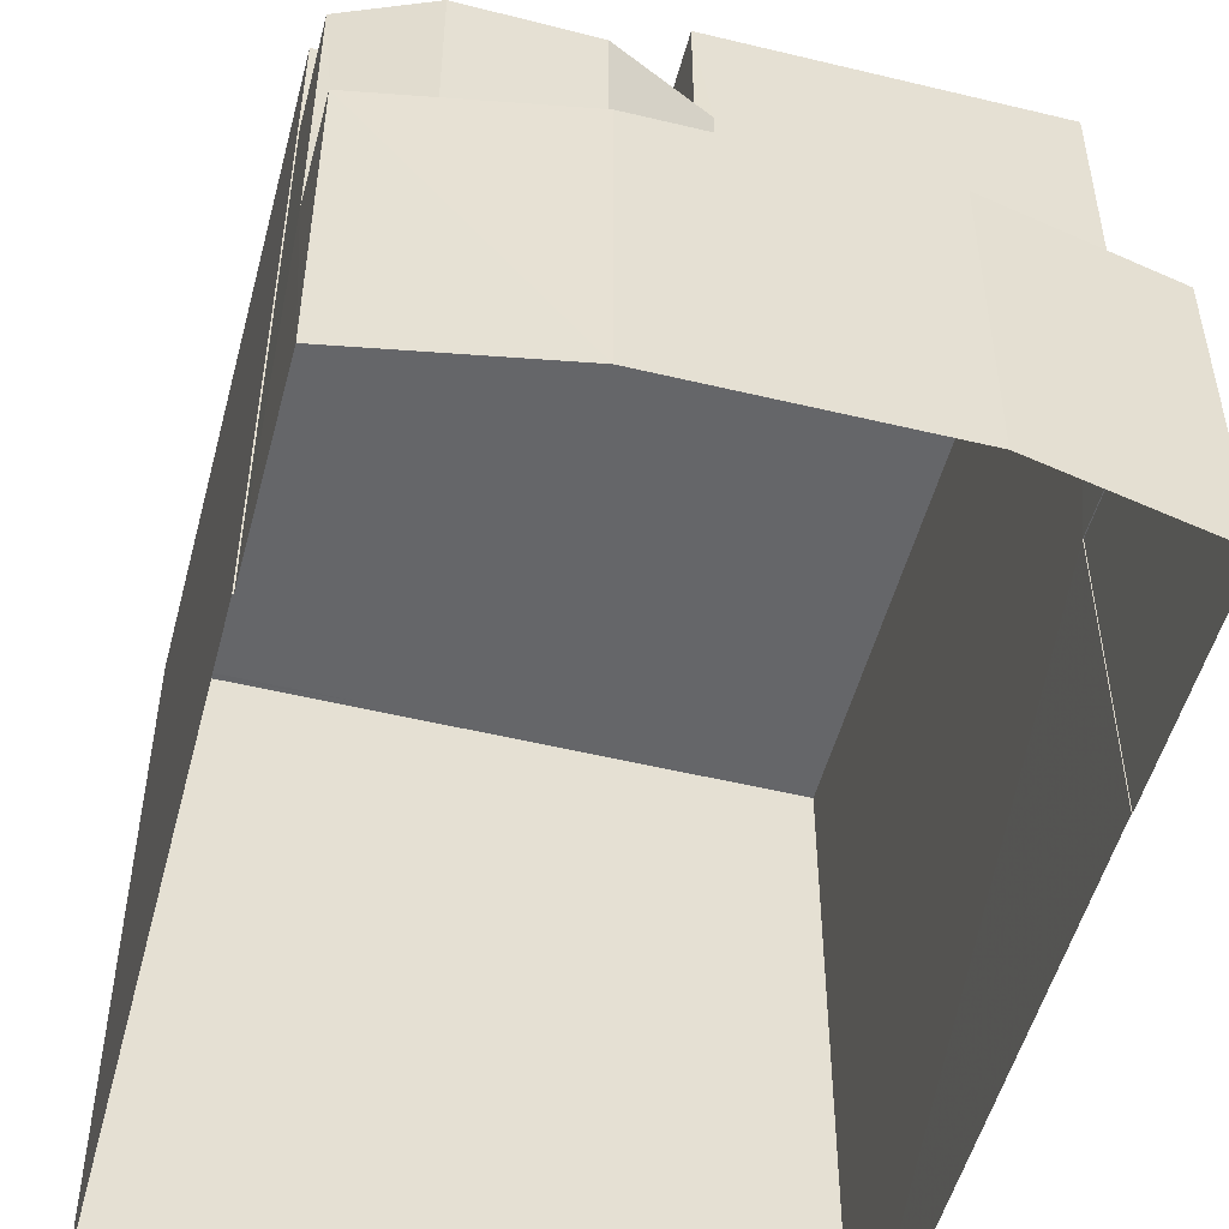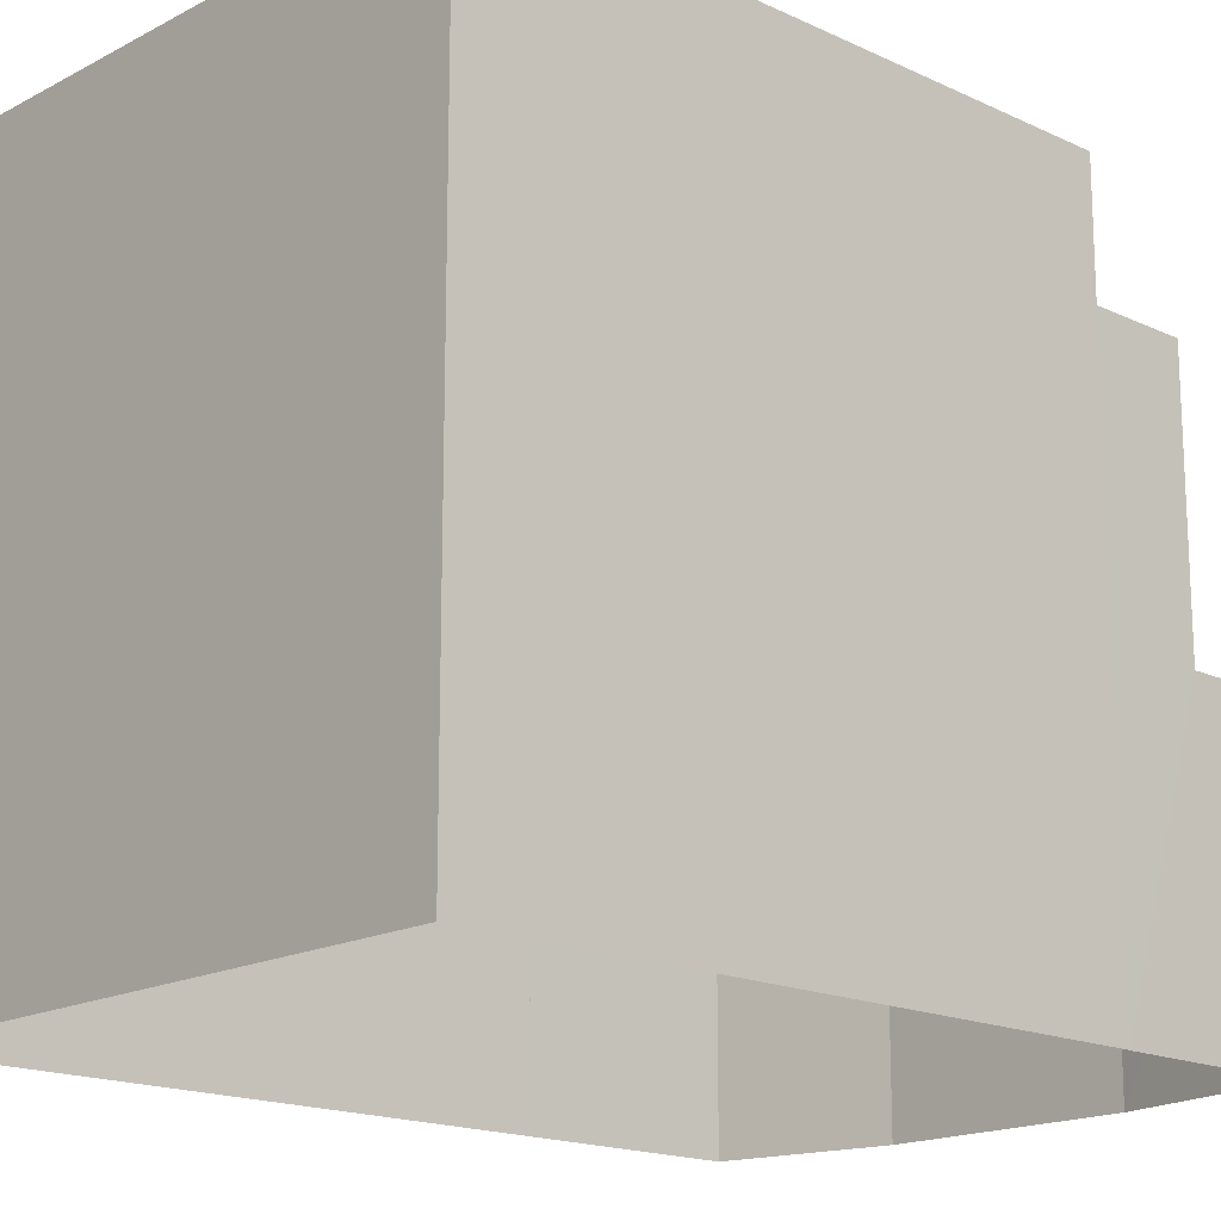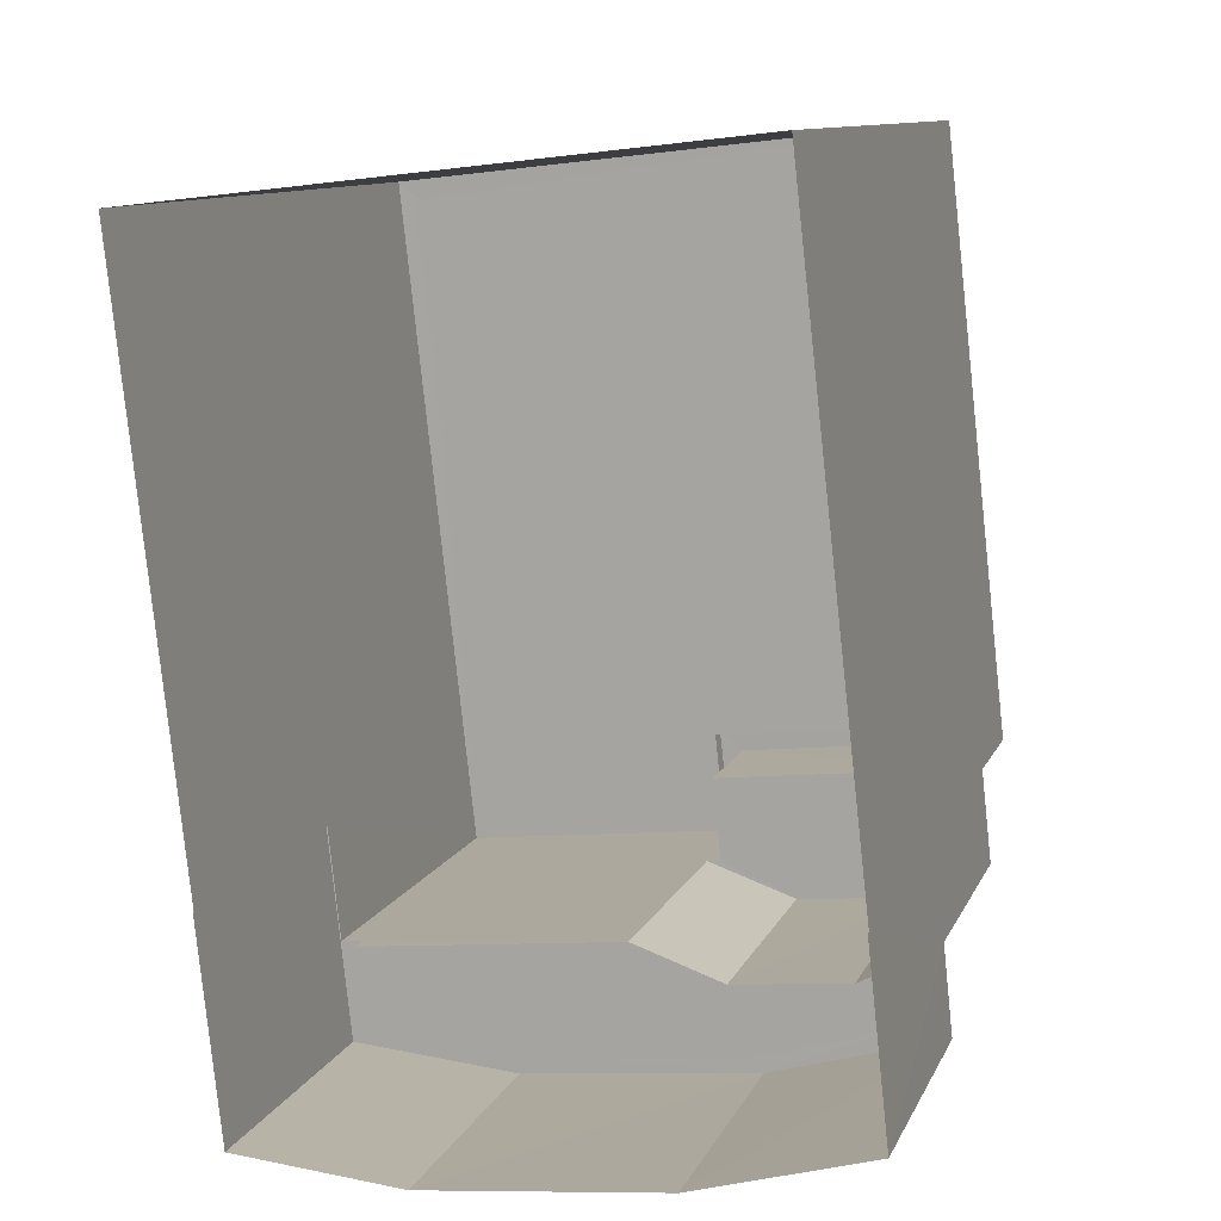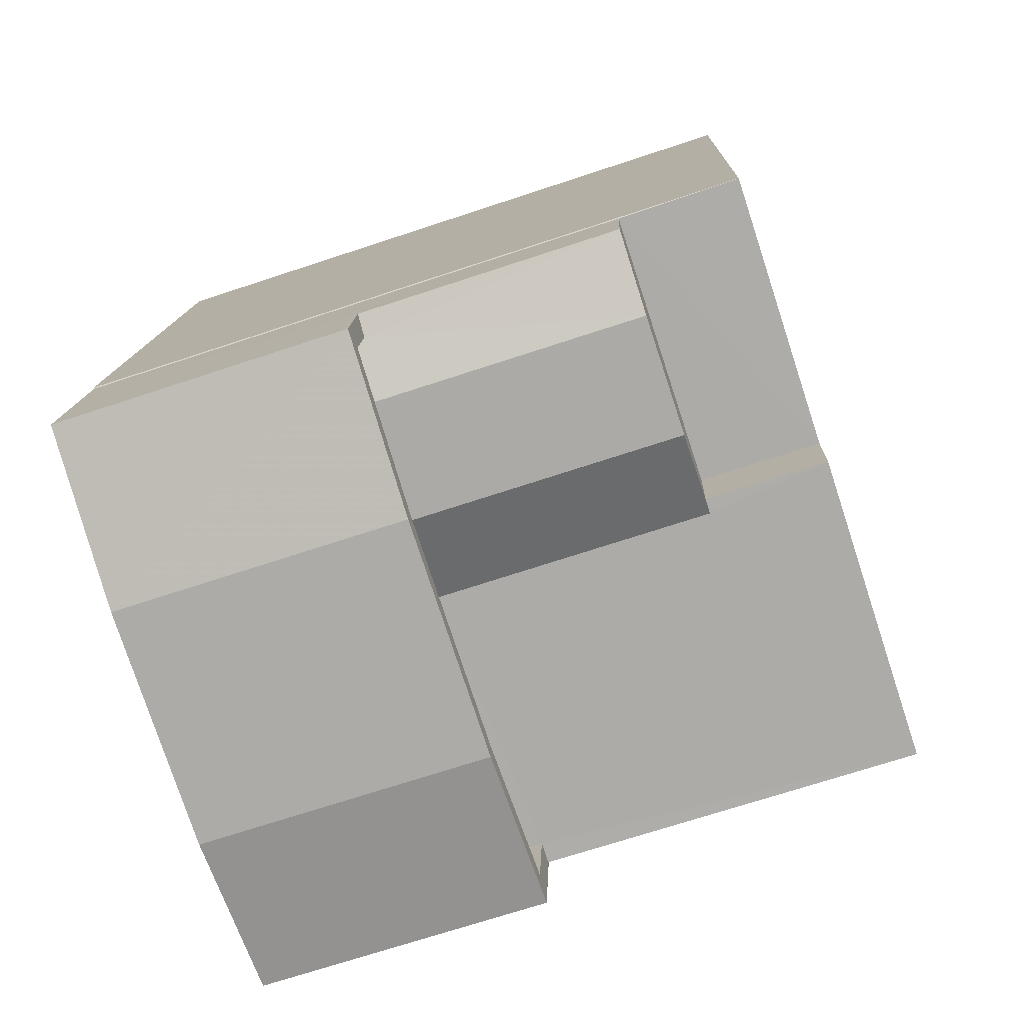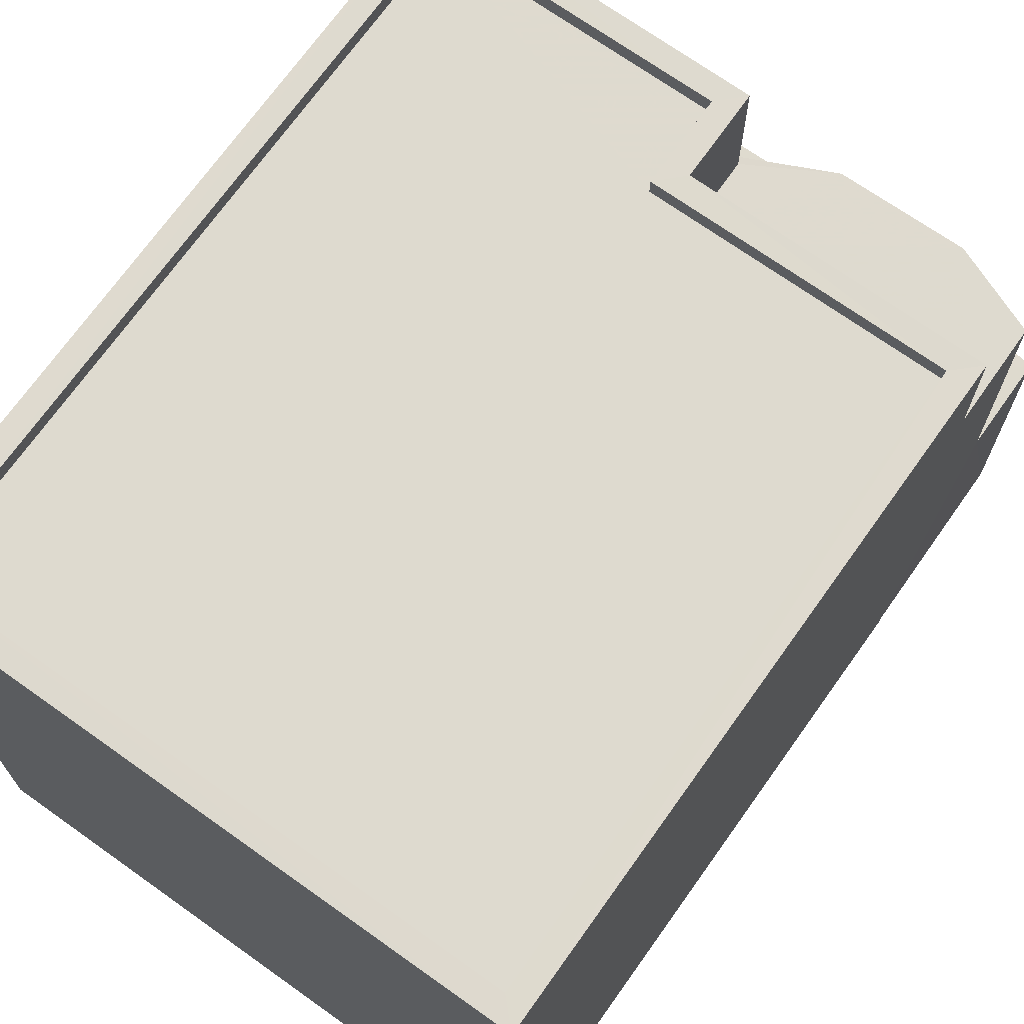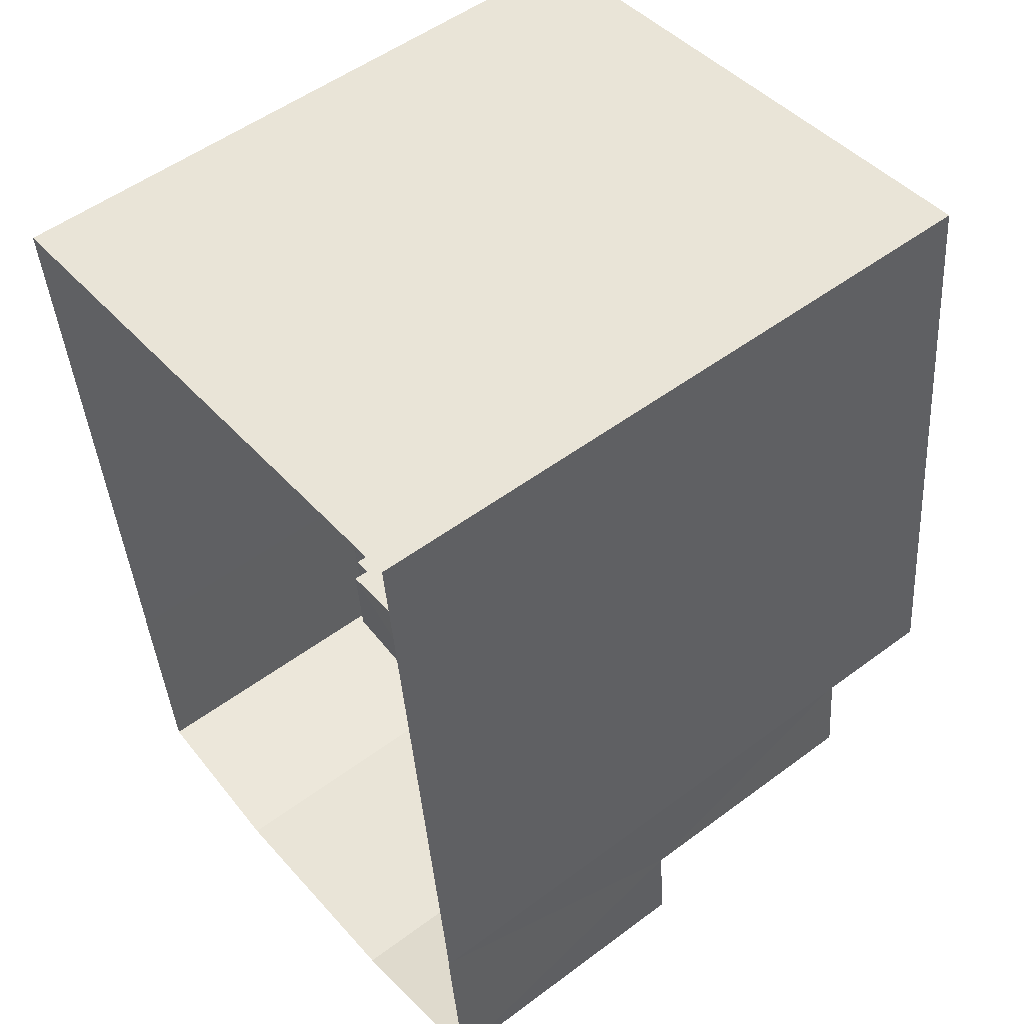
<metadata>
{"format":"obj","ext":"obj","renderer":"f3d","projection":"perspective","resolution":1024,"background":"white","views":[{"elev":-51.8,"azim":-21.1,"up":"+Z"},{"elev":-17.0,"azim":-139.7,"up":"+Z"},{"elev":10.9,"azim":-163.0,"up":"+Y"},{"elev":-70.7,"azim":-71.7,"up":"+Y"},{"elev":71.0,"azim":-151.0,"up":"+Z"},{"elev":52.7,"azim":-128.6,"up":"+Y"}]}
</metadata>
<code>
v -8.929e+04 -9.874e+04 8.28
v -8.929e+04 -9.875e+04 8.279
v -8.929e+04 -9.874e+04 8.28
v -8.929e+04 -9.875e+04 8.28
v -8.929e+04 -9.875e+04 8.28
v -8.929e+04 -9.875e+04 8.279
v -8.929e+04 -9.876e+04 8.279
v -8.929e+04 -9.876e+04 8.28
v -8.929e+04 -9.876e+04 8.279
v -8.929e+04 -9.876e+04 8.279
v -8.929e+04 -9.875e+04 17.5
v -8.929e+04 -9.875e+04 17.5
v -8.929e+04 -9.875e+04 17.5
v -8.929e+04 -9.875e+04 17.5
v -8.929e+04 -9.874e+04 17.5
v -8.929e+04 -9.874e+04 17.5
v -8.929e+04 -9.875e+04 17.5
v -8.929e+04 -9.874e+04 17.5
v -8.929e+04 -9.875e+04 17.5
v -8.929e+04 -9.875e+04 17.5
v -8.929e+04 -9.875e+04 17.5
v -8.929e+04 -9.875e+04 17.5
v -8.929e+04 -9.875e+04 12.26
v -8.929e+04 -9.876e+04 12.26
v -8.929e+04 -9.875e+04 12.26
v -8.929e+04 -9.875e+04 12.26
v -8.929e+04 -9.875e+04 12.26
v -8.929e+04 -9.875e+04 12.26
v -8.929e+04 -9.875e+04 12.26
v -8.929e+04 -9.876e+04 12.26
v -8.929e+04 -9.876e+04 12.26
v -8.929e+04 -9.876e+04 12.26
v -8.929e+04 -9.876e+04 12.26
v -8.929e+04 -9.876e+04 12.26
v -8.929e+04 -9.876e+04 12.26
v -8.929e+04 -9.875e+04 12.26
v -8.929e+04 -9.875e+04 15.82
v -8.929e+04 -9.875e+04 15.82
v -8.929e+04 -9.875e+04 15.82
v -8.929e+04 -9.875e+04 15.82
v -8.929e+04 -9.875e+04 15.82
v -8.929e+04 -9.875e+04 15.82
v -8.929e+04 -9.875e+04 15.82
v -8.929e+04 -9.875e+04 12.01
v -8.929e+04 -9.876e+04 12.01
v -8.929e+04 -9.875e+04 12.01
v -8.929e+04 -9.876e+04 12.01
v -8.929e+04 -9.875e+04 12.01
v -8.929e+04 -9.875e+04 12.01
v -8.929e+04 -9.875e+04 12.01
v -8.929e+04 -9.875e+04 12.01
v -8.929e+04 -9.876e+04 12.01
v -8.929e+04 -9.875e+04 17.25
v -8.929e+04 -9.875e+04 17.25
v -8.929e+04 -9.875e+04 17.25
v -8.929e+04 -9.875e+04 17.25
v -8.929e+04 -9.874e+04 17.25
v -8.929e+04 -9.875e+04 17.25
f 1 2 3
f 4 3 5
f 2 6 7
f 8 5 9
f 10 2 7
f 9 2 10
f 3 2 5
f 5 2 9
f 11 12 13
f 14 15 16
f 11 17 12
f 18 14 16
f 17 15 14
f 12 19 13
f 20 17 14
f 12 17 20
f 18 16 21
f 19 21 13
f 13 21 22
f 21 16 22
f 23 24 25
f 26 23 25
f 27 28 29
f 24 30 25
f 27 29 31
f 30 32 33
f 33 34 30
f 25 30 34
f 32 31 35
f 35 33 32
f 29 36 35
f 29 35 31
f 37 38 39
f 40 37 39
f 38 41 42
f 39 38 42
f 41 43 42
f 44 45 46
f 46 45 47
f 48 49 50
f 44 51 52
f 44 52 45
f 52 49 48
f 51 49 52
f 53 54 55
f 54 56 55
f 55 57 58
f 55 56 57
f 18 57 56
f 14 18 56
f 4 5 41
f 4 41 22
f 41 13 22
f 41 38 13
f 24 8 9
f 30 24 9
f 19 55 58
f 21 19 58
f 18 58 57
f 18 21 58
f 25 52 48
f 25 34 52
f 30 9 10
f 32 30 10
f 50 49 26
f 23 26 43
f 43 26 42
f 26 49 42
f 51 44 40
f 39 51 40
f 15 1 3
f 16 15 3
f 17 28 15
f 15 28 1
f 17 29 28
f 1 28 2
f 42 51 39
f 42 49 51
f 43 41 23
f 41 5 23
f 23 8 24
f 23 5 8
f 14 56 54
f 20 14 54
f 40 44 36
f 11 37 40
f 44 46 36
f 11 40 17
f 17 36 29
f 40 36 17
f 46 47 35
f 36 46 35
f 31 10 7
f 31 32 10
f 33 47 45
f 33 35 47
f 34 45 52
f 34 33 45
f 12 54 53
f 12 20 54
f 27 31 7
f 6 27 7
f 26 25 48
f 50 26 48
f 38 11 13
f 38 37 11
f 12 53 55
f 19 12 55
f 3 22 16
f 3 4 22
f 28 27 6
f 2 28 6

</code>
